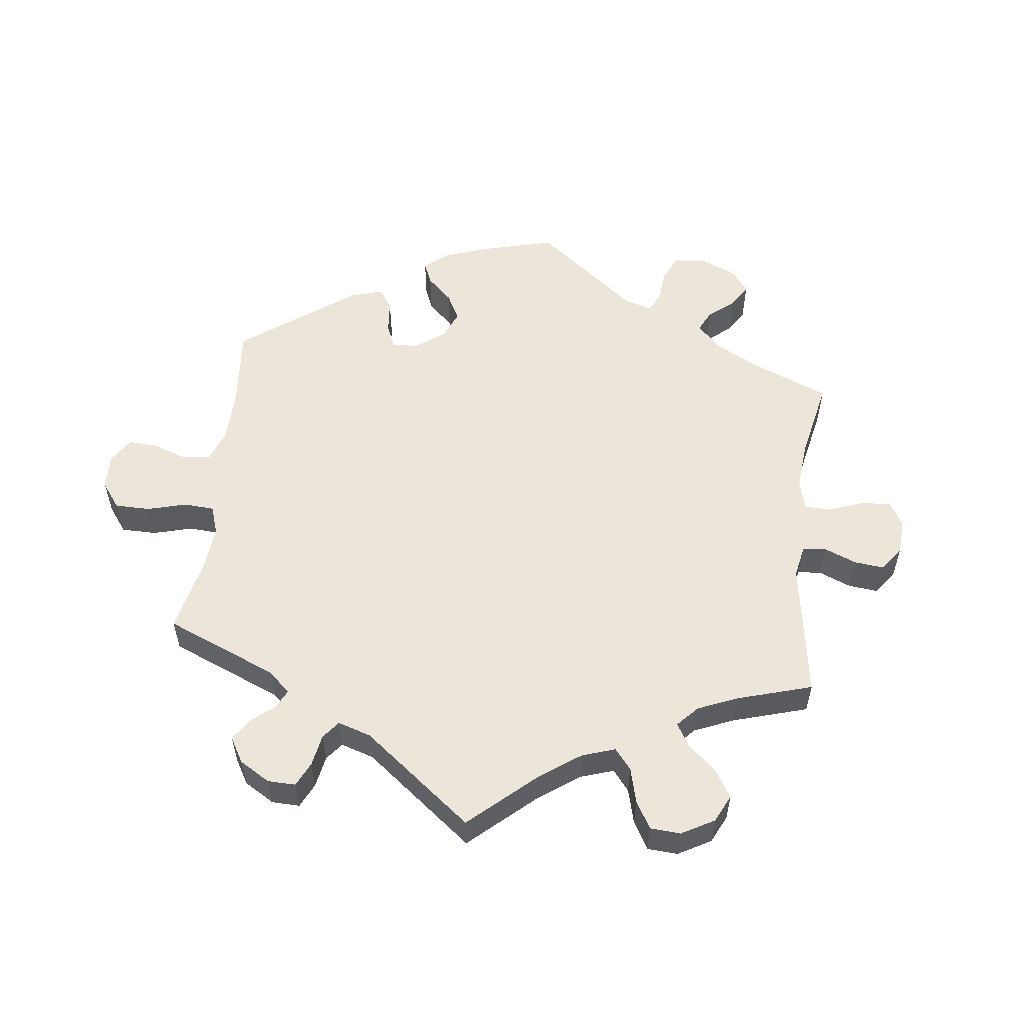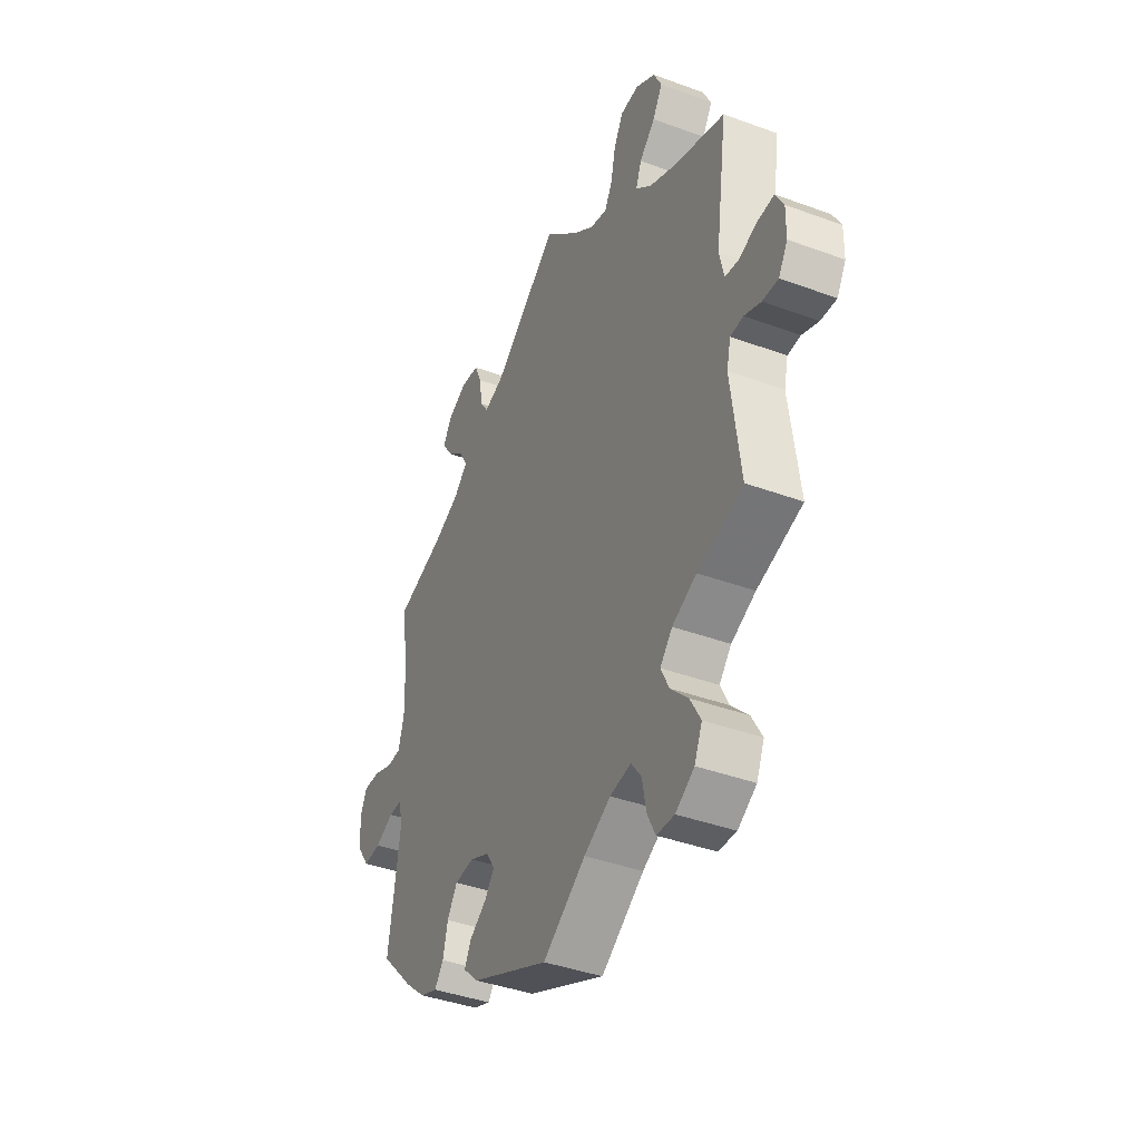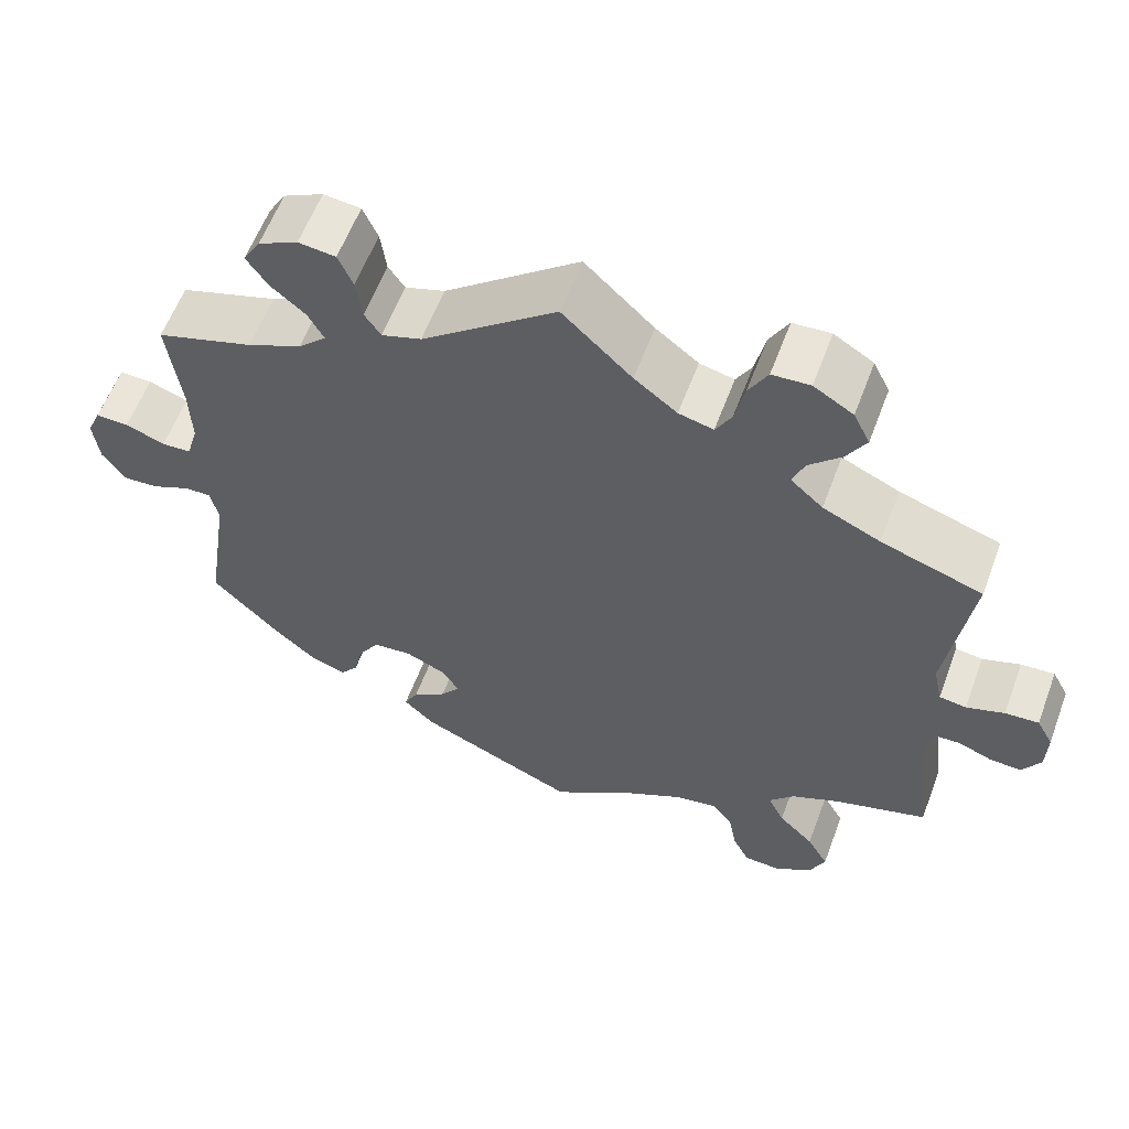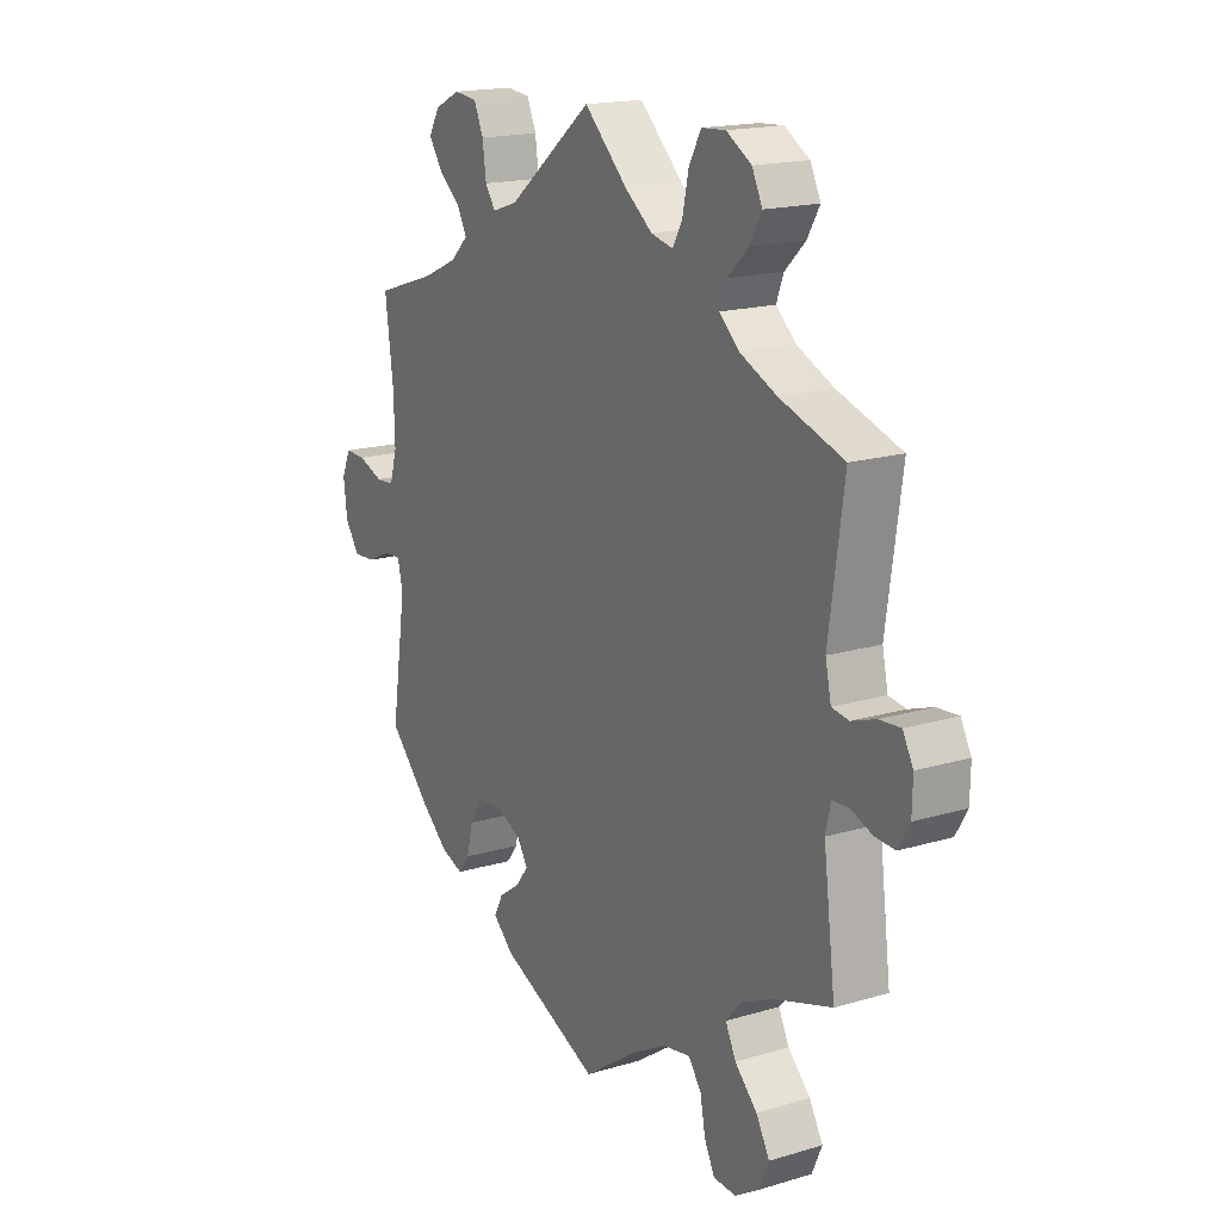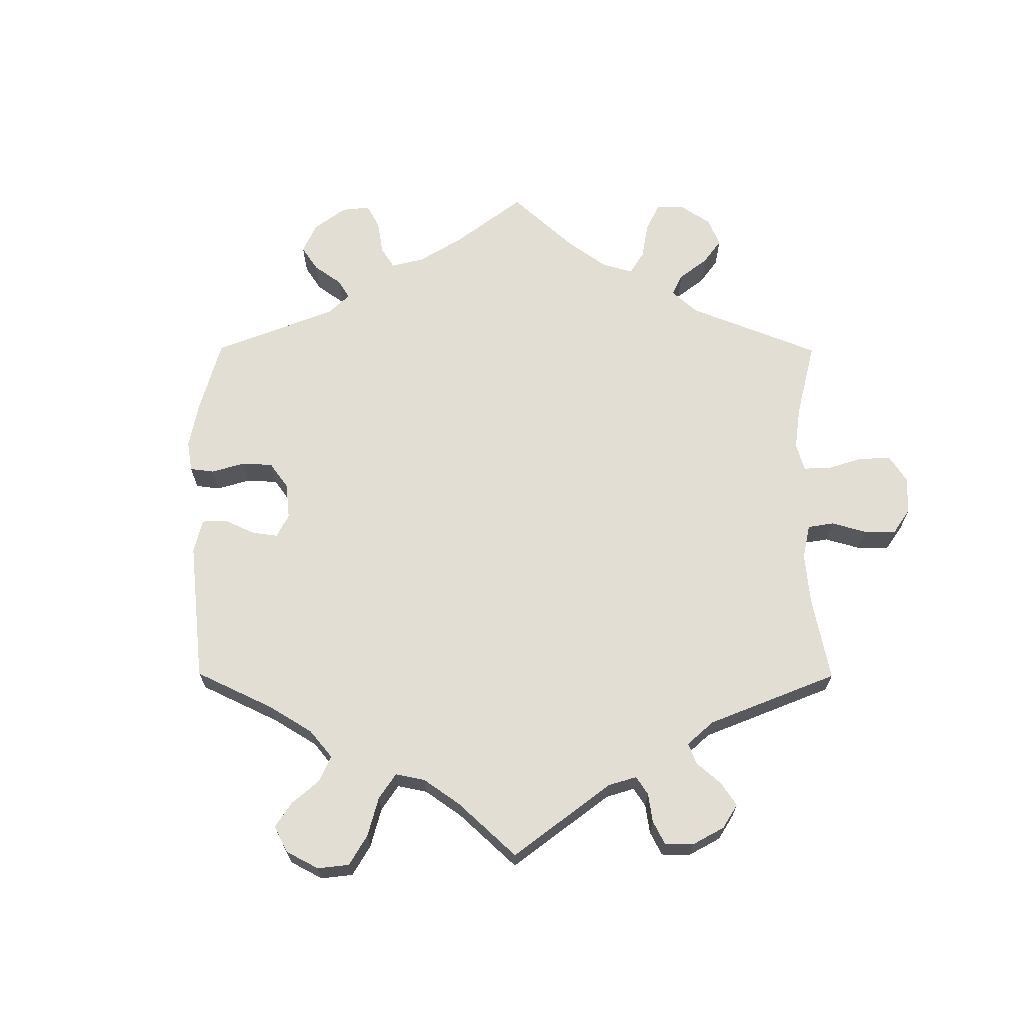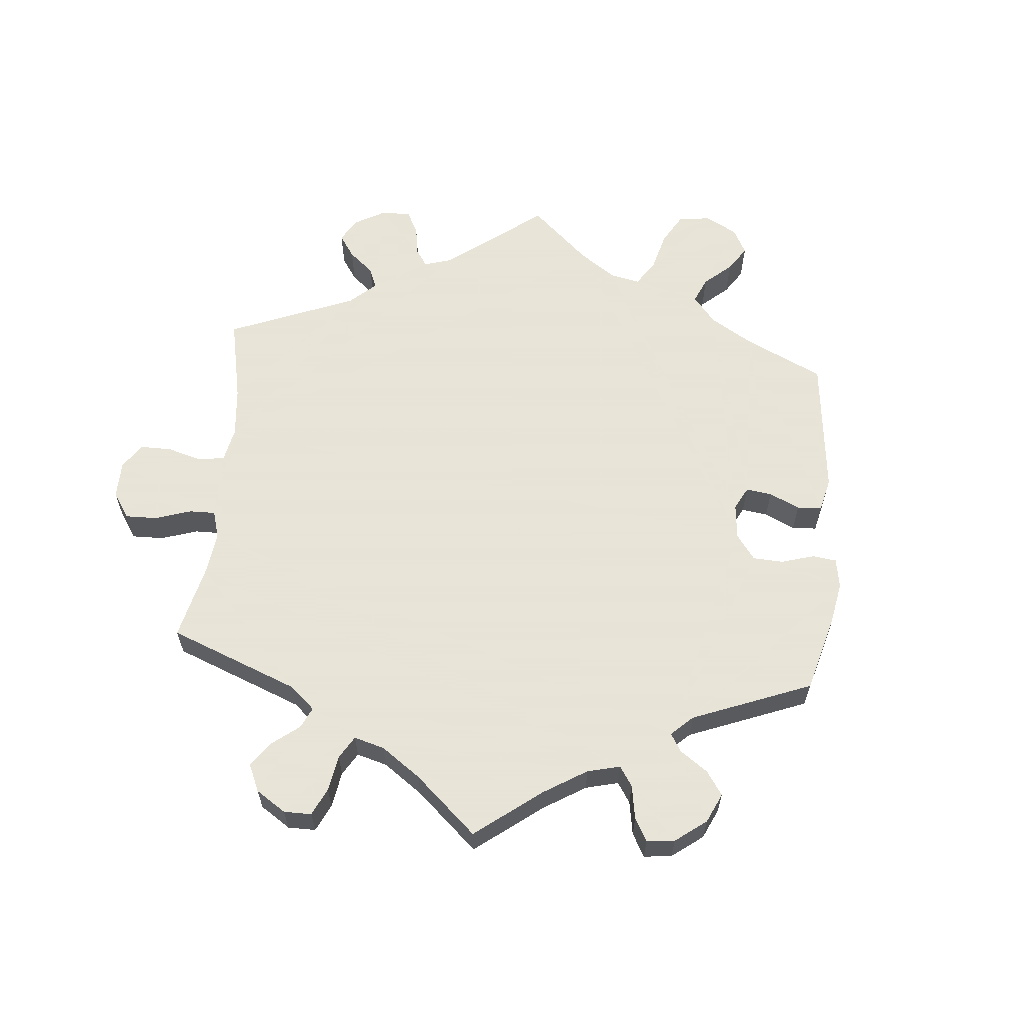
<metadata>
{"format":"obj","ext":"obj","renderer":"f3d","projection":"perspective","resolution":1024,"background":"white","views":[{"elev":55.3,"azim":-53.4,"up":"+Y"},{"elev":-40.2,"azim":-114.4,"up":"+Z"},{"elev":59.4,"azim":-159.5,"up":"+Z"},{"elev":17.3,"azim":-120.7,"up":"+Z"},{"elev":67.2,"azim":-119.8,"up":"+Y"},{"elev":61.4,"azim":65.2,"up":"+Y"}]}
</metadata>
<code>
v 0.485 0.07 0.165
v 0.483 0.07 0.09
v 0.497 0.07 0.041
v 0.533 0.07 0.039
v 0.581 0.07 0.057
v 0.621 0.07 0.058
v 0.638 0.07 0.019
v 0.631 0.07 -0.039
v 0.603 0.07 -0.079
v 0.56 0.07 -0.076
v 0.514 0.07 -0.055
v 0.482 0.07 -0.054
v 0.472 0.07 -0.097
v 0.501 0.07 -0.288
v 0.419 0.07 -0.372
v 0.368 0.07 -0.416
v 0.325 0.07 -0.432
v 0.303 0.07 -0.403
v 0.291 0.07 -0.353
v 0.266 0.07 -0.314
v 0.219 0.07 -0.309
v 0.17 0.07 -0.331
v 0.149 0.07 -0.364
v 0.173 0.07 -0.395
v 0.214 0.07 -0.424
v 0.231 0.07 -0.457
v 0.193 0.07 -0.493
v 0 0.07 -0.578
v -0.106 0.07 -0.505
v -0.172 0.07 -0.469
v -0.224 0.07 -0.46
v -0.249 0.07 -0.494
v -0.259 0.07 -0.547
v -0.279 0.07 -0.587
v -0.323 0.07 -0.589
v -0.369 0.07 -0.56
v -0.388 0.07 -0.516
v -0.362 0.07 -0.47
v -0.319 0.07 -0.427
v -0.299 0.07 -0.386
v -0.329 0.07 -0.352
v -0.389 0.07 -0.324
v -0.501 0.07 -0.289
v -0.478 0.07 -0.108
v -0.488 0.07 -0.065
v -0.52 0.07 -0.063
v -0.561 0.07 -0.079
v -0.6 0.07 -0.081
v -0.622 0.07 -0.043
v -0.623 0.07 0.01
v -0.603 0.07 0.047
v -0.562 0.07 0.044
v -0.516 0.07 0.028
v -0.483 0.07 0.033
v -0.472 0.07 0.084
v -0.501 0.07 0.289
v -0.378 0.07 0.33
v -0.308 0.07 0.362
v -0.269 0.07 0.397
v -0.283 0.07 0.434
v -0.322 0.07 0.472
v -0.346 0.07 0.513
v -0.326 0.07 0.554
v -0.278 0.07 0.583
v -0.232 0.07 0.58
v -0.209 0.07 0.538
v -0.197 0.07 0.482
v -0.178 0.07 0.448
v -0.136 0.07 0.458
v -0.084 0.07 0.498
v 0 0.07 0.578
v 0.163 0.07 0.448
v 0.211 0.07 0.432
v 0.231 0.07 0.461
v 0.238 0.07 0.513
v 0.256 0.07 0.554
v 0.301 0.07 0.559
v 0.349 0.07 0.535
v 0.37 0.07 0.499
v 0.344 0.07 0.461
v 0.302 0.07 0.426
v 0.283 0.07 0.391
v 0.317 0.07 0.358
v 0.383 0.07 0.328
v 0.501 0.07 0.29
v 0.485 0 0.165
v 0.483 0 0.09
v 0.497 0 0.041
v 0.533 0 0.039
v 0.581 0 0.057
v 0.621 0 0.058
v 0.638 0 0.019
v 0.631 0 -0.039
v 0.603 0 -0.079
v 0.56 0 -0.076
v 0.514 0 -0.055
v 0.482 0 -0.054
v 0.472 0 -0.097
v 0.501 0 -0.288
v 0.419 0 -0.372
v 0.368 0 -0.416
v 0.325 0 -0.432
v 0.303 0 -0.403
v 0.291 0 -0.353
v 0.266 0 -0.314
v 0.219 0 -0.309
v 0.17 0 -0.331
v 0.149 0 -0.364
v 0.173 0 -0.395
v 0.214 0 -0.424
v 0.231 0 -0.457
v 0.193 0 -0.493
v 0 0 -0.578
v -0.106 0 -0.505
v -0.172 0 -0.469
v -0.224 0 -0.46
v -0.249 0 -0.494
v -0.259 0 -0.547
v -0.279 0 -0.587
v -0.323 0 -0.589
v -0.369 0 -0.56
v -0.388 0 -0.516
v -0.362 0 -0.47
v -0.319 0 -0.427
v -0.299 0 -0.386
v -0.329 0 -0.352
v -0.389 0 -0.324
v -0.501 0 -0.289
v -0.478 0 -0.108
v -0.488 0 -0.065
v -0.52 0 -0.063
v -0.561 0 -0.079
v -0.6 0 -0.081
v -0.622 0 -0.043
v -0.623 0 0.01
v -0.603 0 0.047
v -0.562 0 0.044
v -0.516 0 0.028
v -0.483 0 0.033
v -0.472 0 0.084
v -0.501 0 0.289
v -0.378 0 0.33
v -0.308 0 0.362
v -0.269 0 0.397
v -0.283 0 0.434
v -0.322 0 0.472
v -0.346 0 0.513
v -0.326 0 0.554
v -0.278 0 0.583
v -0.232 0 0.58
v -0.209 0 0.538
v -0.197 0 0.482
v -0.178 0 0.448
v -0.136 0 0.458
v -0.084 0 0.498
v 0 0 0.578
v 0.163 0 0.448
v 0.211 0 0.432
v 0.231 0 0.461
v 0.238 0 0.513
v 0.256 0 0.554
v 0.301 0 0.559
v 0.349 0 0.535
v 0.37 0 0.499
v 0.344 0 0.461
v 0.302 0 0.426
v 0.283 0 0.391
v 0.317 0 0.358
v 0.383 0 0.328
v 0.501 0 0.29
f 84 85 1
f 83 84 1 2
f 82 83 2 3
f 78 79 80 81
f 78 81 82
f 77 78 82
f 74 75 76 77
f 73 74 77 82
f 72 73 82 3
f 70 71 72 3
f 64 65 66 67
f 64 67 68
f 63 64 68
f 60 61 62 63
f 59 60 63 68
f 58 59 68 69
f 55 56 57
f 54 55 57 58
f 50 51 52 53
f 50 53 54
f 49 50 54
f 46 47 48 49
f 45 46 49 54
f 44 45 54 58
f 42 43 44 58
f 36 37 38 39
f 36 39 40
f 35 36 40
f 32 33 34 35
f 31 32 35 40
f 30 31 40 41
f 26 27 28 29
f 24 25 26 29
f 23 24 29 30
f 22 23 30 41
f 16 17 18 19
f 16 19 20
f 13 14 15 16
f 12 13 16 20
f 8 9 10 11
f 8 11 12
f 7 8 12
f 4 5 6 7
f 3 4 7 12
f 69 70 3 12
f 21 22 41 42
f 21 42 58 69
f 12 20 21 69
f 86 170 169
f 87 86 169 168
f 88 87 168 167
f 166 165 164 163
f 167 166 163
f 167 163 162
f 162 161 160 159
f 167 162 159 158
f 88 167 158 157
f 88 157 156 155
f 152 151 150 149
f 153 152 149
f 153 149 148
f 148 147 146 145
f 153 148 145 144
f 154 153 144 143
f 142 141 140
f 143 142 140 139
f 138 137 136 135
f 139 138 135
f 139 135 134
f 134 133 132 131
f 139 134 131 130
f 143 139 130 129
f 143 129 128 127
f 124 123 122 121
f 125 124 121
f 125 121 120
f 120 119 118 117
f 125 120 117 116
f 126 125 116 115
f 114 113 112 111
f 114 111 110 109
f 115 114 109 108
f 126 115 108 107
f 104 103 102 101
f 105 104 101
f 101 100 99 98
f 105 101 98 97
f 96 95 94 93
f 97 96 93
f 97 93 92
f 92 91 90 89
f 97 92 89 88
f 97 88 155 154
f 127 126 107 106
f 154 143 127 106
f 154 106 105 97
f 1 86 87 2
f 2 87 88 3
f 3 88 89 4
f 4 89 90 5
f 5 90 91 6
f 6 91 92 7
f 7 92 93 8
f 8 93 94 9
f 9 94 95 10
f 10 95 96 11
f 11 96 97 12
f 12 97 98 13
f 13 98 99 14
f 14 99 100 15
f 15 100 101 16
f 16 101 102 17
f 17 102 103 18
f 18 103 104 19
f 19 104 105 20
f 20 105 106 21
f 21 106 107 22
f 22 107 108 23
f 23 108 109 24
f 24 109 110 25
f 25 110 111 26
f 26 111 112 27
f 27 112 113 28
f 28 113 114 29
f 29 114 115 30
f 30 115 116 31
f 31 116 117 32
f 32 117 118 33
f 33 118 119 34
f 34 119 120 35
f 35 120 121 36
f 36 121 122 37
f 37 122 123 38
f 38 123 124 39
f 39 124 125 40
f 40 125 126 41
f 41 126 127 42
f 42 127 128 43
f 43 128 129 44
f 44 129 130 45
f 45 130 131 46
f 46 131 132 47
f 47 132 133 48
f 48 133 134 49
f 49 134 135 50
f 50 135 136 51
f 51 136 137 52
f 52 137 138 53
f 53 138 139 54
f 54 139 140 55
f 55 140 141 56
f 56 141 142 57
f 57 142 143 58
f 58 143 144 59
f 59 144 145 60
f 60 145 146 61
f 61 146 147 62
f 62 147 148 63
f 63 148 149 64
f 64 149 150 65
f 65 150 151 66
f 66 151 152 67
f 67 152 153 68
f 68 153 154 69
f 69 154 155 70
f 70 155 156 71
f 71 156 157 72
f 72 157 158 73
f 73 158 159 74
f 74 159 160 75
f 75 160 161 76
f 76 161 162 77
f 77 162 163 78
f 78 163 164 79
f 79 164 165 80
f 80 165 166 81
f 81 166 167 82
f 82 167 168 83
f 83 168 169 84
f 84 169 170 85
f 85 170 86 1

</code>
